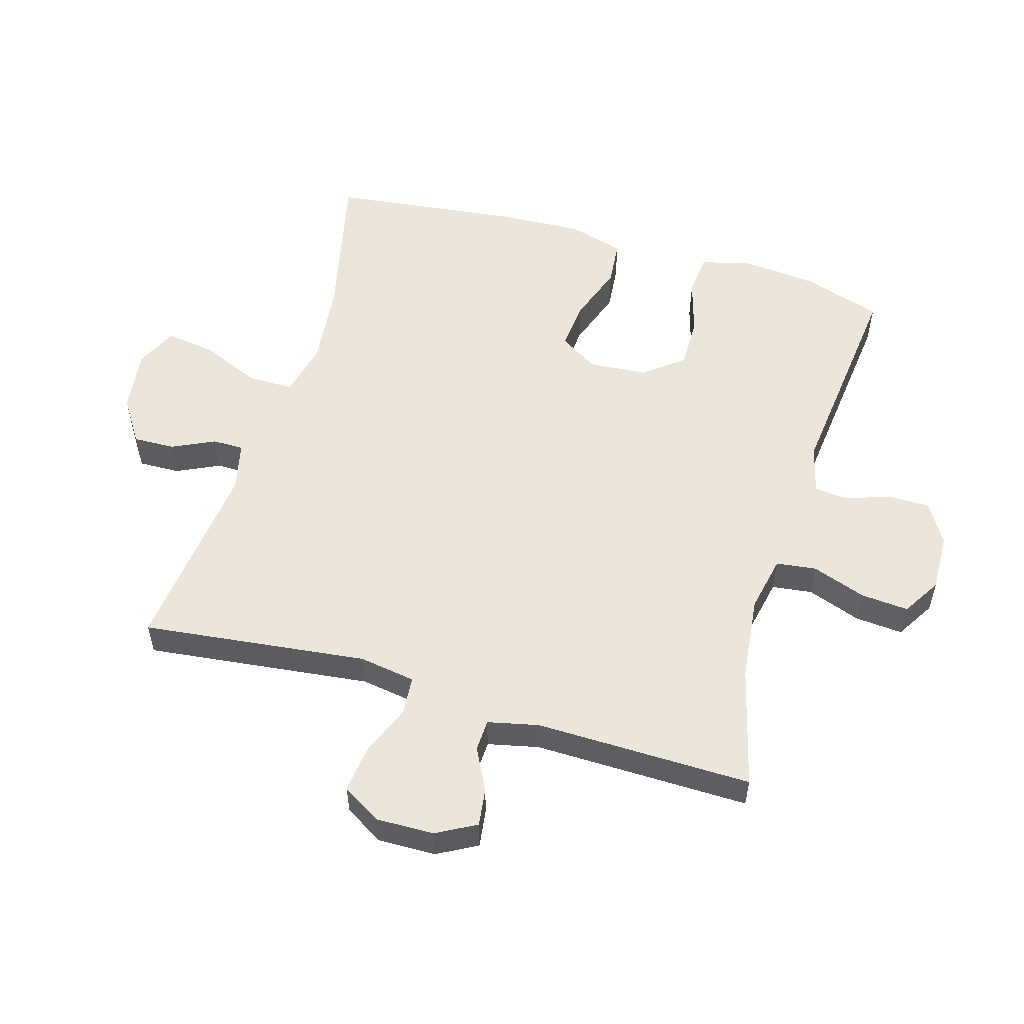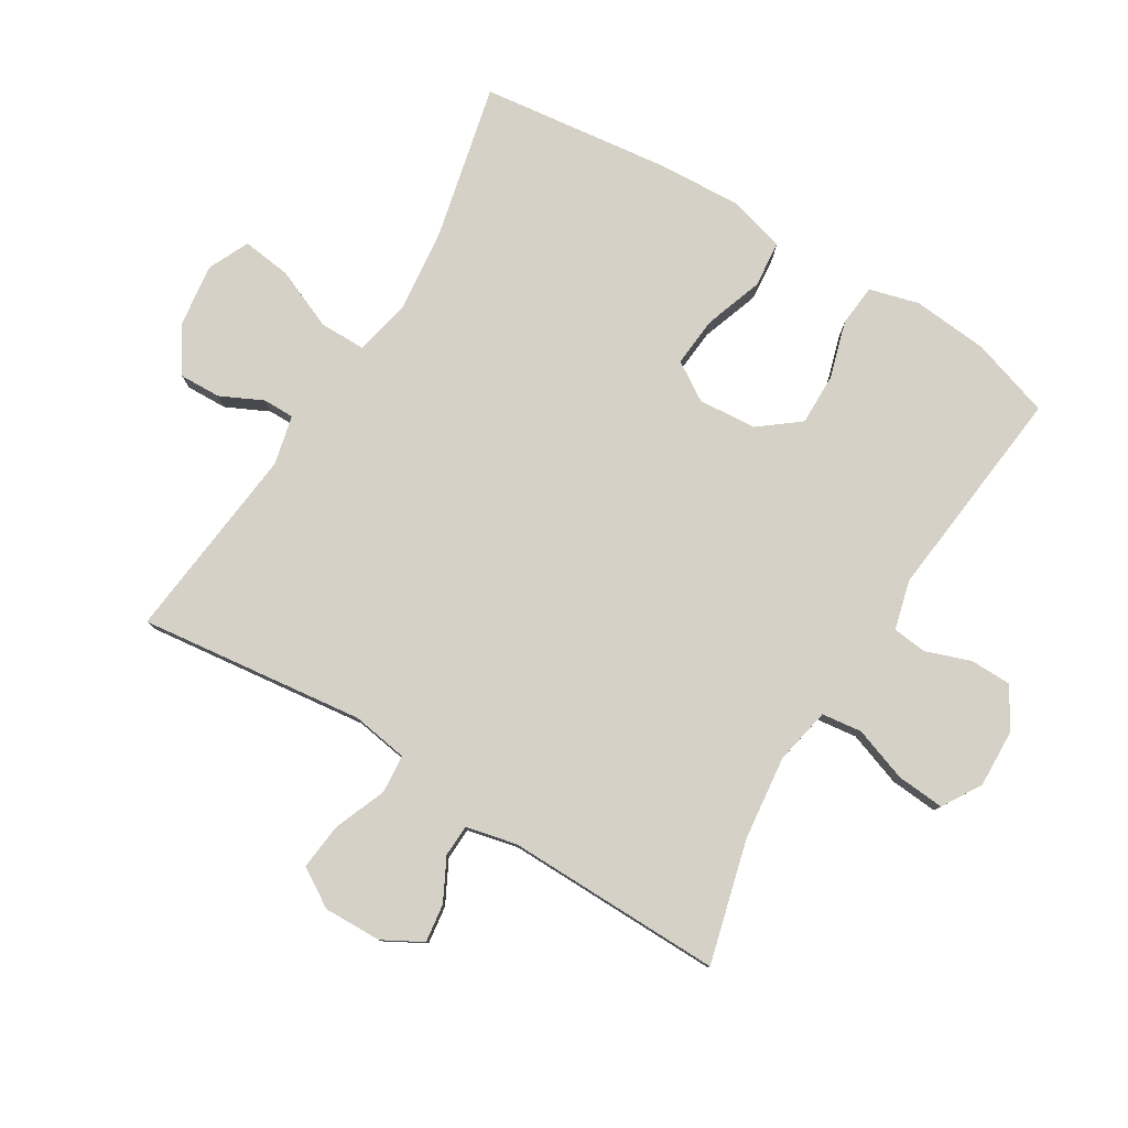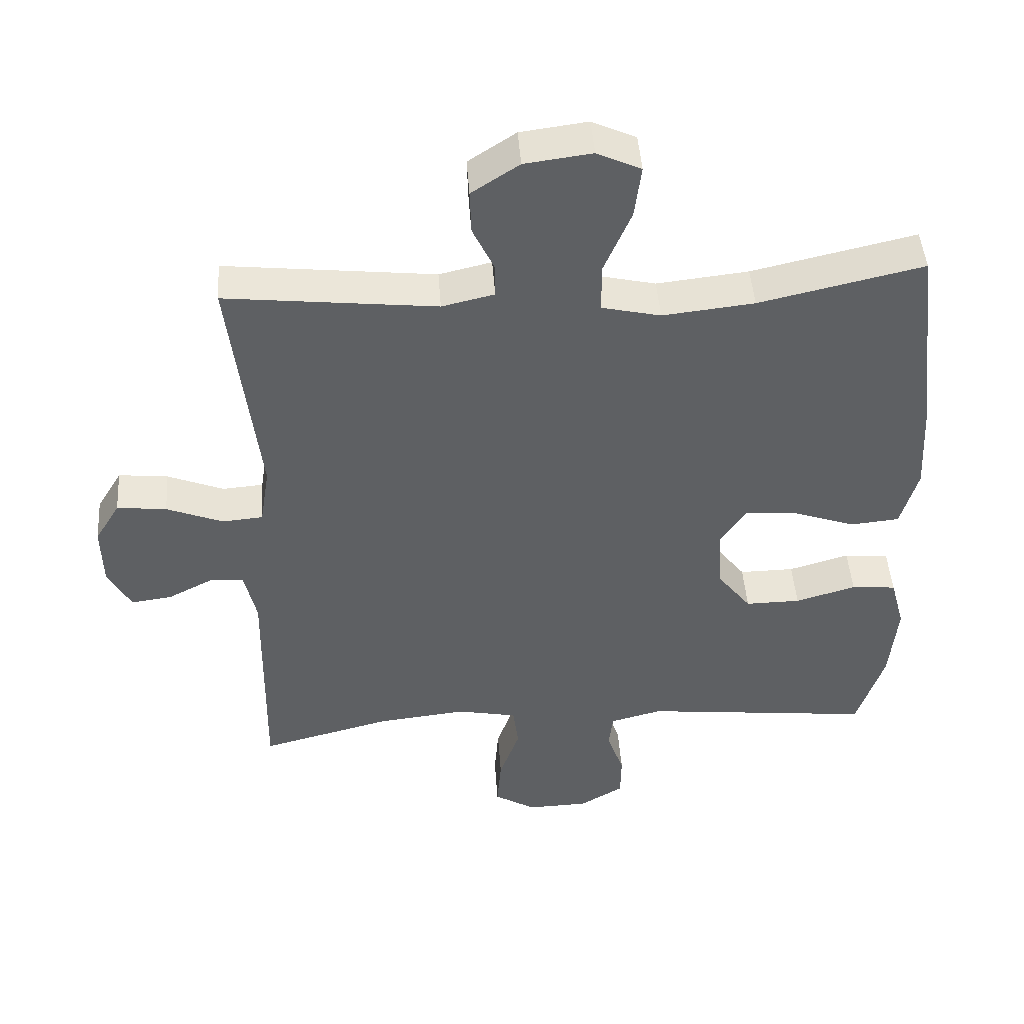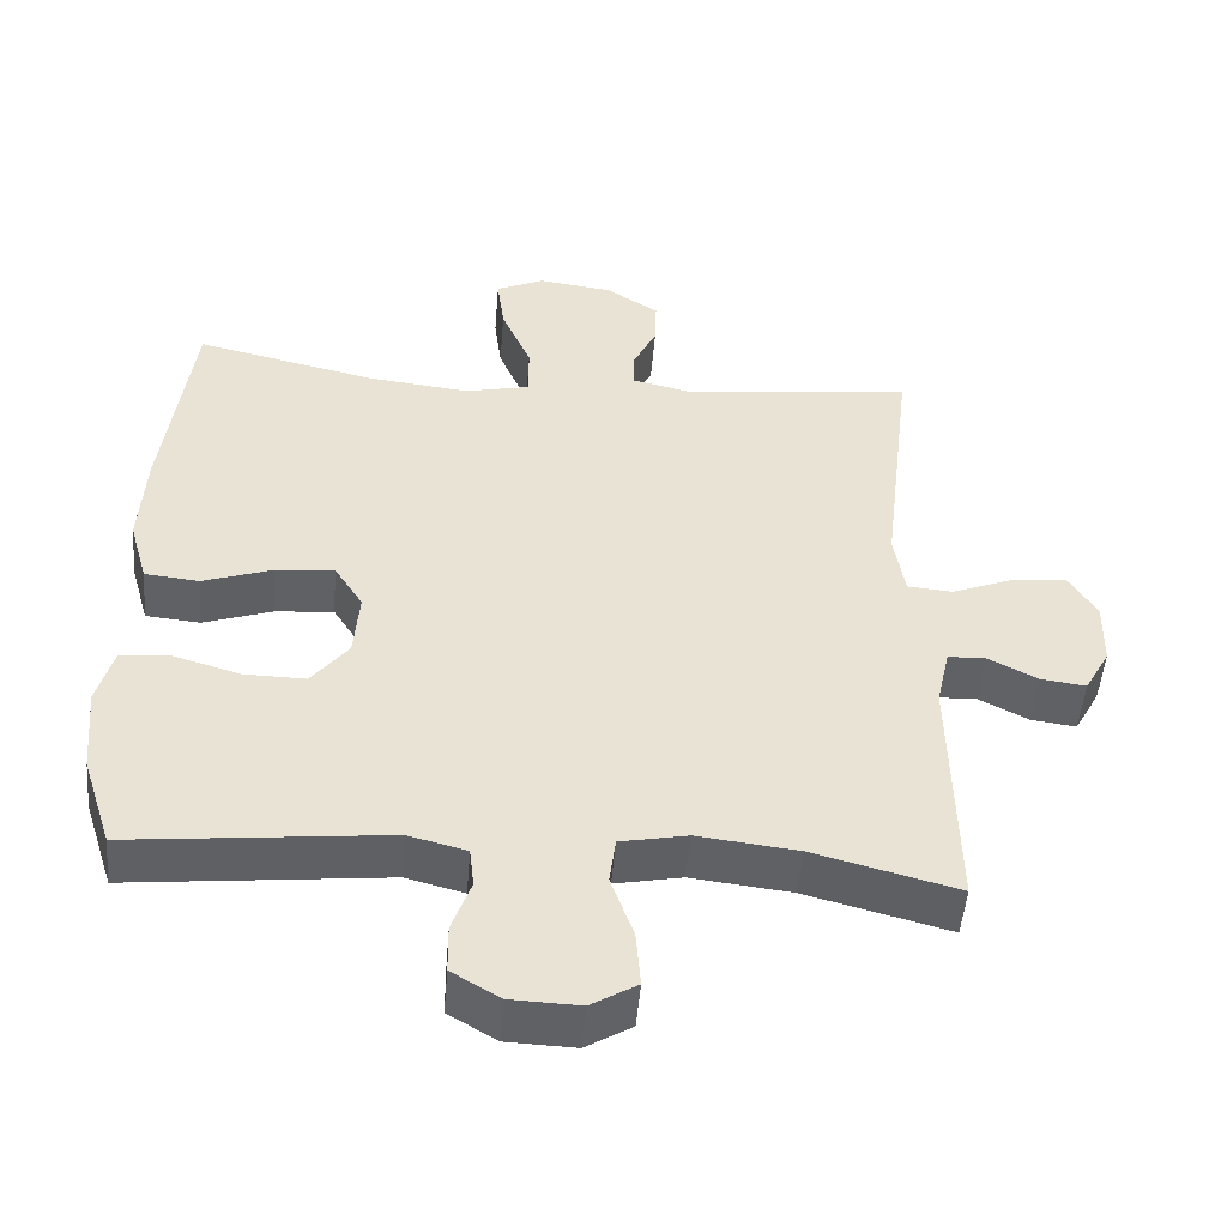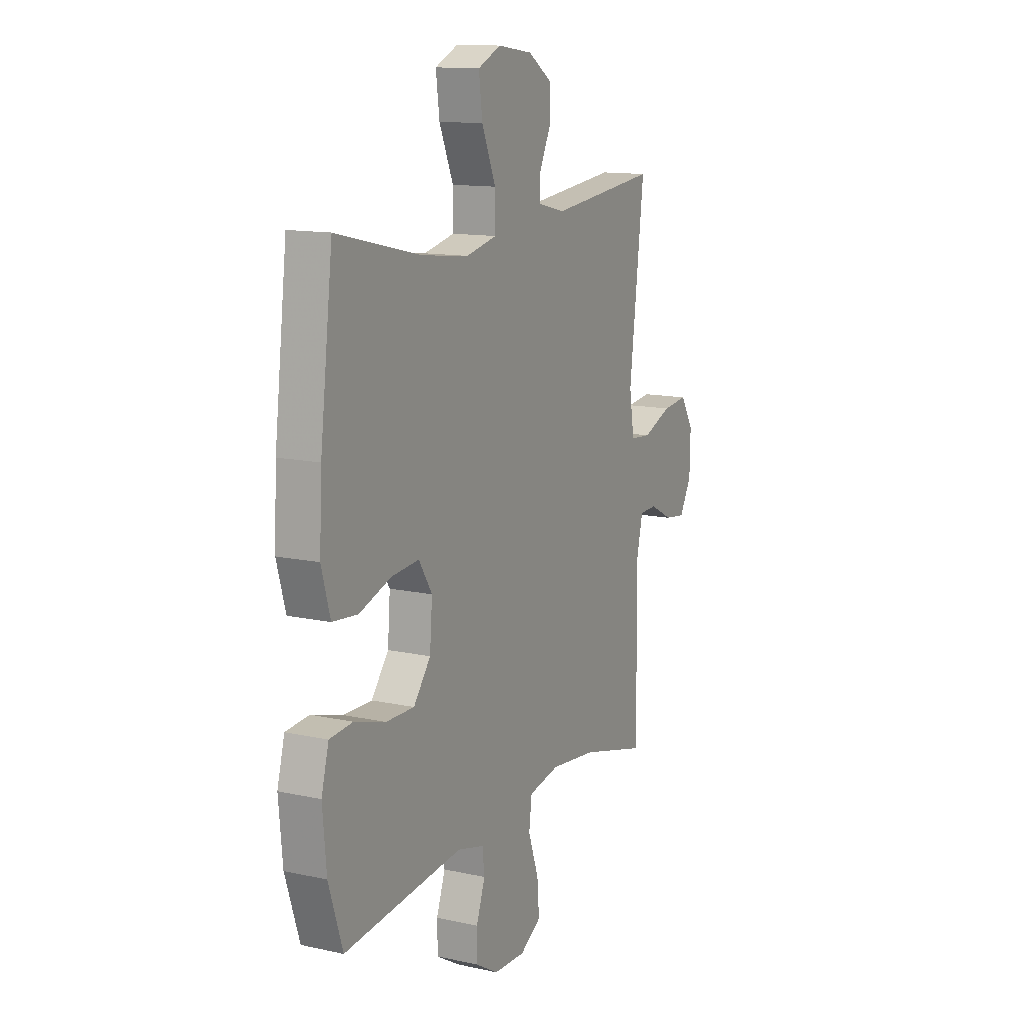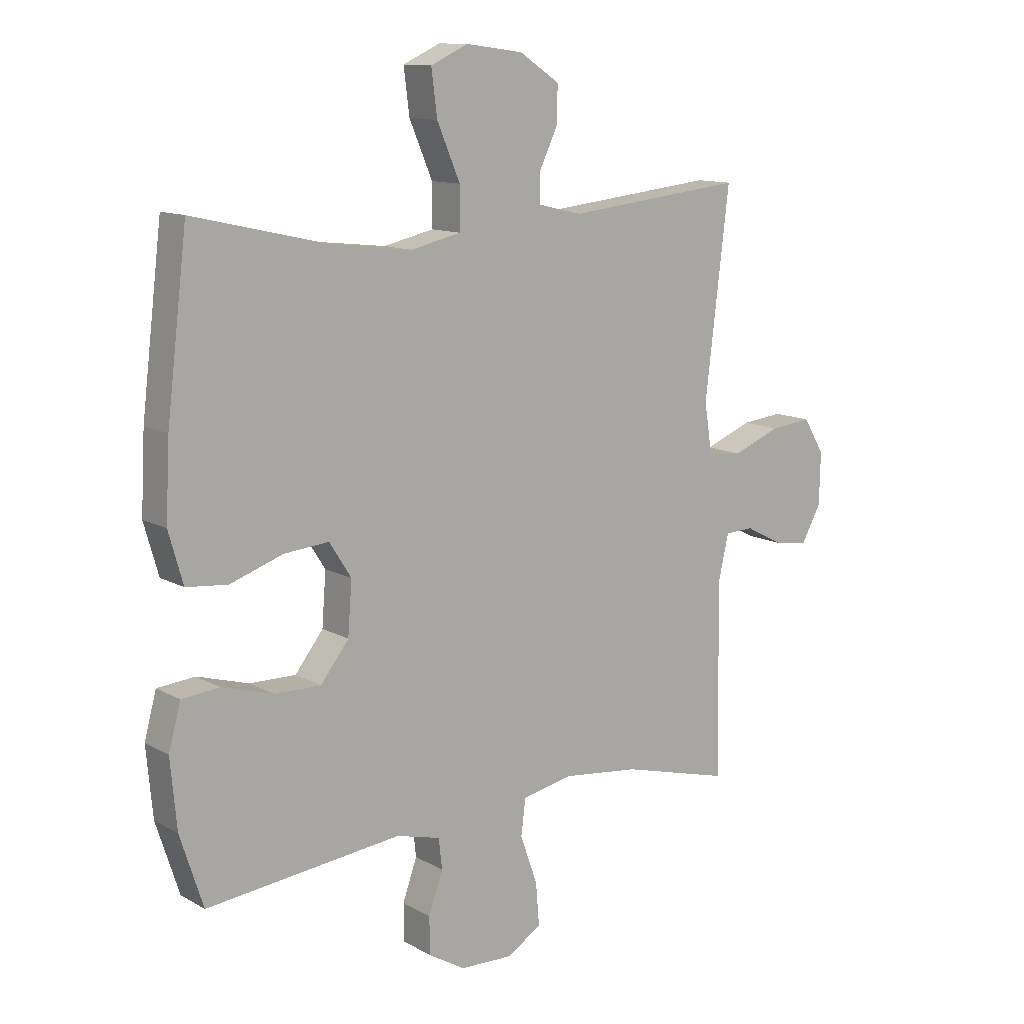
<metadata>
{"format":"obj","ext":"obj","renderer":"f3d","projection":"perspective","resolution":1024,"background":"white","views":[{"elev":54.4,"azim":106.5,"up":"+Y"},{"elev":79.5,"azim":121.3,"up":"+Y"},{"elev":46.0,"azim":176.0,"up":"+Z"},{"elev":-50.1,"azim":-4.8,"up":"+Z"},{"elev":12.9,"azim":-63.2,"up":"+Z"},{"elev":12.0,"azim":-37.5,"up":"+Z"}]}
</metadata>
<code>
v 0.5 0.07 -0.5
v 0.309 0.07 -0.45
v 0.176 0.07 -0.435
v 0.087 0.07 -0.453
v 0.079 0.07 -0.516
v 0.109 0.07 -0.601
v 0.115 0.07 -0.676
v 0.054 0.07 -0.713
v -0.037 0.07 -0.71
v -0.101 0.07 -0.672
v -0.102 0.07 -0.607
v -0.077 0.07 -0.536
v -0.083 0.07 -0.483
v -0.16 0.07 -0.463
v -0.5 0.07 -0.5
v -0.54 0.07 -0.376
v -0.551 0.07 -0.257
v -0.53 0.07 -0.179
v -0.464 0.07 -0.173
v -0.375 0.07 -0.199
v -0.294 0.07 -0.2
v -0.245 0.07 -0.137
v -0.238 0.07 -0.046
v -0.276 0.07 0.014
v -0.354 0.07 0.007
v -0.446 0.07 -0.025
v -0.518 0.07 -0.018
v -0.543 0.07 0.07
v -0.536 0.07 0.203
v -0.5 0.07 0.5
v -0.259 0.07 0.445
v -0.124 0.07 0.43
v -0.037 0.07 0.45
v -0.037 0.07 0.522
v -0.077 0.07 0.616
v -0.087 0.07 0.694
v -0.022 0.07 0.724
v 0.077 0.07 0.711
v 0.147 0.07 0.665
v 0.145 0.07 0.6
v 0.113 0.07 0.533
v 0.113 0.07 0.484
v 0.19 0.07 0.466
v 0.5 0.07 0.5
v 0.458 0.07 0.146
v 0.472 0.07 0.058
v 0.532 0.07 0.053
v 0.615 0.07 0.086
v 0.688 0.07 0.094
v 0.725 0.07 0.033
v 0.723 0.07 -0.058
v 0.689 0.07 -0.12
v 0.629 0.07 -0.112
v 0.563 0.07 -0.078
v 0.513 0.07 -0.08
v 0.495 0.07 -0.16
v 0.5 0 -0.5
v 0.309 0 -0.45
v 0.176 0 -0.435
v 0.087 0 -0.453
v 0.079 0 -0.516
v 0.109 0 -0.601
v 0.115 0 -0.676
v 0.054 0 -0.713
v -0.037 0 -0.71
v -0.101 0 -0.672
v -0.102 0 -0.607
v -0.077 0 -0.536
v -0.083 0 -0.483
v -0.16 0 -0.463
v -0.5 0 -0.5
v -0.54 0 -0.376
v -0.551 0 -0.257
v -0.53 0 -0.179
v -0.464 0 -0.173
v -0.375 0 -0.199
v -0.294 0 -0.2
v -0.245 0 -0.137
v -0.238 0 -0.046
v -0.276 0 0.014
v -0.354 0 0.007
v -0.446 0 -0.025
v -0.518 0 -0.018
v -0.543 0 0.07
v -0.536 0 0.203
v -0.5 0 0.5
v -0.259 0 0.445
v -0.124 0 0.43
v -0.037 0 0.45
v -0.037 0 0.522
v -0.077 0 0.616
v -0.087 0 0.694
v -0.022 0 0.724
v 0.077 0 0.711
v 0.147 0 0.665
v 0.145 0 0.6
v 0.113 0 0.533
v 0.113 0 0.484
v 0.19 0 0.466
v 0.5 0 0.5
v 0.458 0 0.146
v 0.472 0 0.058
v 0.532 0 0.053
v 0.615 0 0.086
v 0.688 0 0.094
v 0.725 0 0.033
v 0.723 0 -0.058
v 0.689 0 -0.12
v 0.629 0 -0.112
v 0.563 0 -0.078
v 0.513 0 -0.08
v 0.495 0 -0.16
f 52 53 54
f 51 52 54
f 50 51 54
f 49 50 54
f 48 49 54
f 47 48 54
f 46 47 54 55
f 43 44 45
f 42 43 45 46
f 39 40 41
f 38 39 41
f 37 38 41
f 36 37 41
f 35 36 41
f 34 35 41
f 33 34 41 42
f 46 55 56
f 42 46 56
f 33 42 56
f 32 33 56
f 29 30 31
f 28 29 31
f 27 28 31
f 26 27 31
f 25 26 31
f 18 19 20
f 17 18 20
f 16 17 20
f 15 16 20
f 14 15 20
f 13 14 20 21
f 10 11 12
f 9 10 12
f 8 9 12
f 7 8 12
f 6 7 12
f 5 6 12
f 4 5 12 13
f 13 21 22
f 4 13 22
f 3 4 22
f 56 1 2
f 3 22 23
f 2 3 23
f 56 2 23
f 32 56 23
f 24 25 31 32
f 23 24 32
f 110 109 108
f 110 108 107
f 110 107 106
f 110 106 105
f 110 105 104
f 110 104 103
f 111 110 103 102
f 101 100 99
f 102 101 99 98
f 97 96 95
f 97 95 94
f 97 94 93
f 97 93 92
f 97 92 91
f 97 91 90
f 98 97 90 89
f 112 111 102
f 112 102 98
f 112 98 89
f 112 89 88
f 87 86 85
f 87 85 84
f 87 84 83
f 87 83 82
f 87 82 81
f 76 75 74
f 76 74 73
f 76 73 72
f 76 72 71
f 76 71 70
f 77 76 70 69
f 68 67 66
f 68 66 65
f 68 65 64
f 68 64 63
f 68 63 62
f 68 62 61
f 69 68 61 60
f 78 77 69
f 78 69 60
f 78 60 59
f 58 57 112
f 79 78 59
f 79 59 58
f 79 58 112
f 79 112 88
f 88 87 81 80
f 88 80 79
f 1 57 58 2
f 2 58 59 3
f 3 59 60 4
f 4 60 61 5
f 5 61 62 6
f 6 62 63 7
f 7 63 64 8
f 8 64 65 9
f 9 65 66 10
f 10 66 67 11
f 11 67 68 12
f 12 68 69 13
f 13 69 70 14
f 14 70 71 15
f 15 71 72 16
f 16 72 73 17
f 17 73 74 18
f 18 74 75 19
f 19 75 76 20
f 20 76 77 21
f 21 77 78 22
f 22 78 79 23
f 23 79 80 24
f 24 80 81 25
f 25 81 82 26
f 26 82 83 27
f 27 83 84 28
f 28 84 85 29
f 29 85 86 30
f 30 86 87 31
f 31 87 88 32
f 32 88 89 33
f 33 89 90 34
f 34 90 91 35
f 35 91 92 36
f 36 92 93 37
f 37 93 94 38
f 38 94 95 39
f 39 95 96 40
f 40 96 97 41
f 41 97 98 42
f 42 98 99 43
f 43 99 100 44
f 44 100 101 45
f 45 101 102 46
f 46 102 103 47
f 47 103 104 48
f 48 104 105 49
f 49 105 106 50
f 50 106 107 51
f 51 107 108 52
f 52 108 109 53
f 53 109 110 54
f 54 110 111 55
f 55 111 112 56
f 56 112 57 1

</code>
